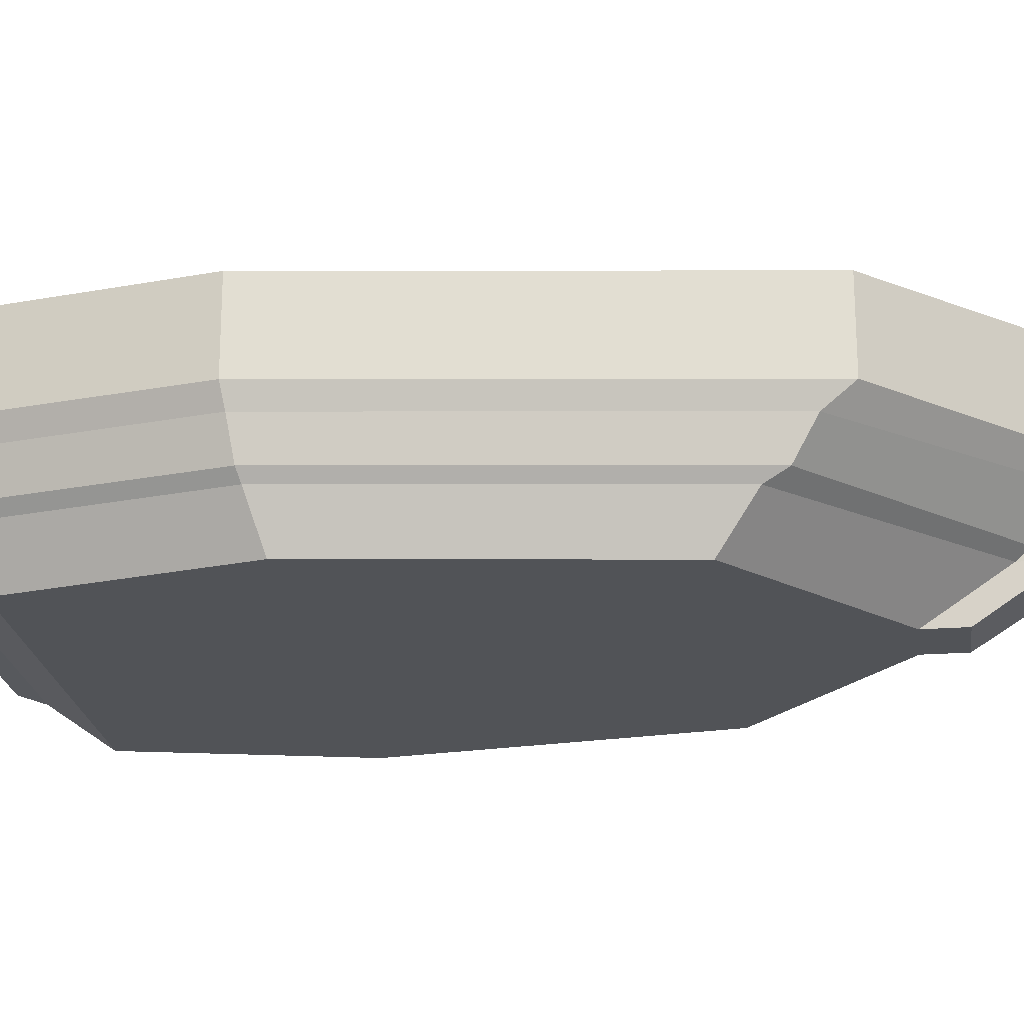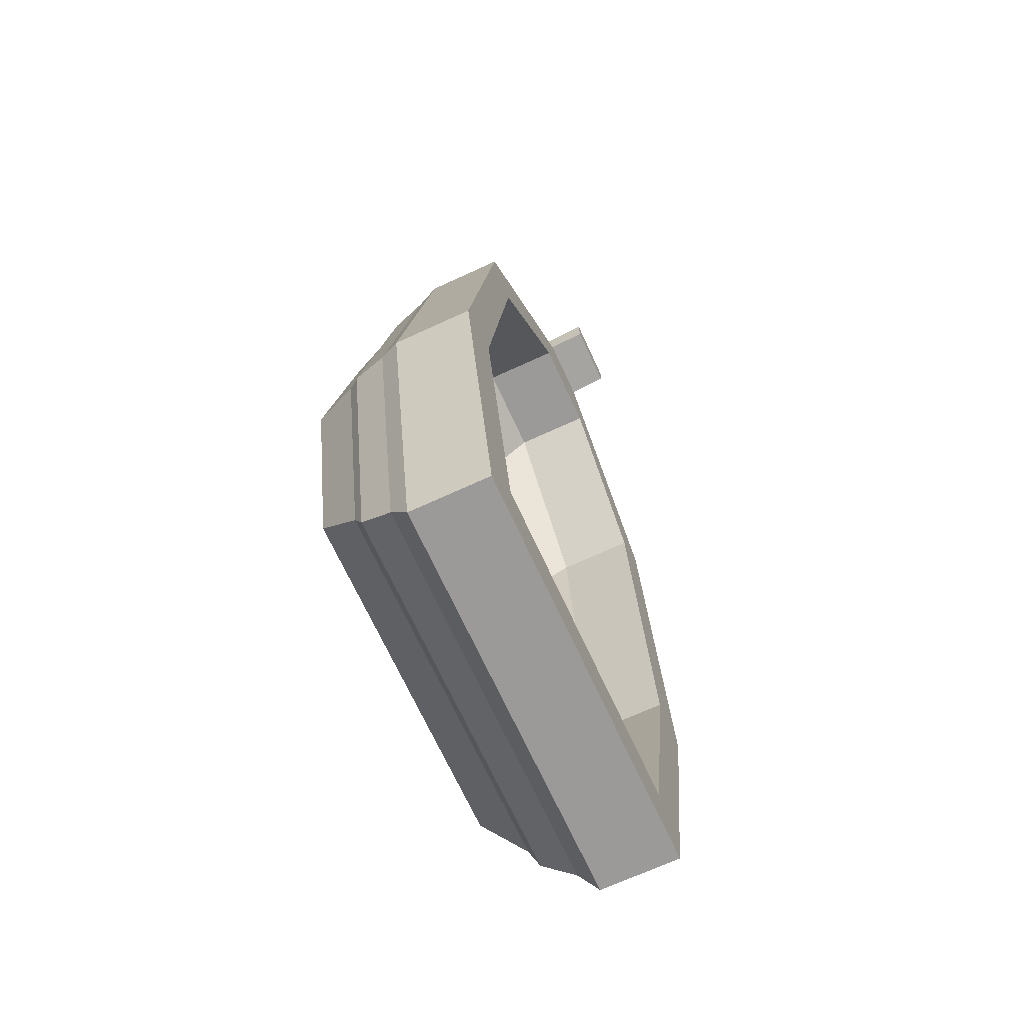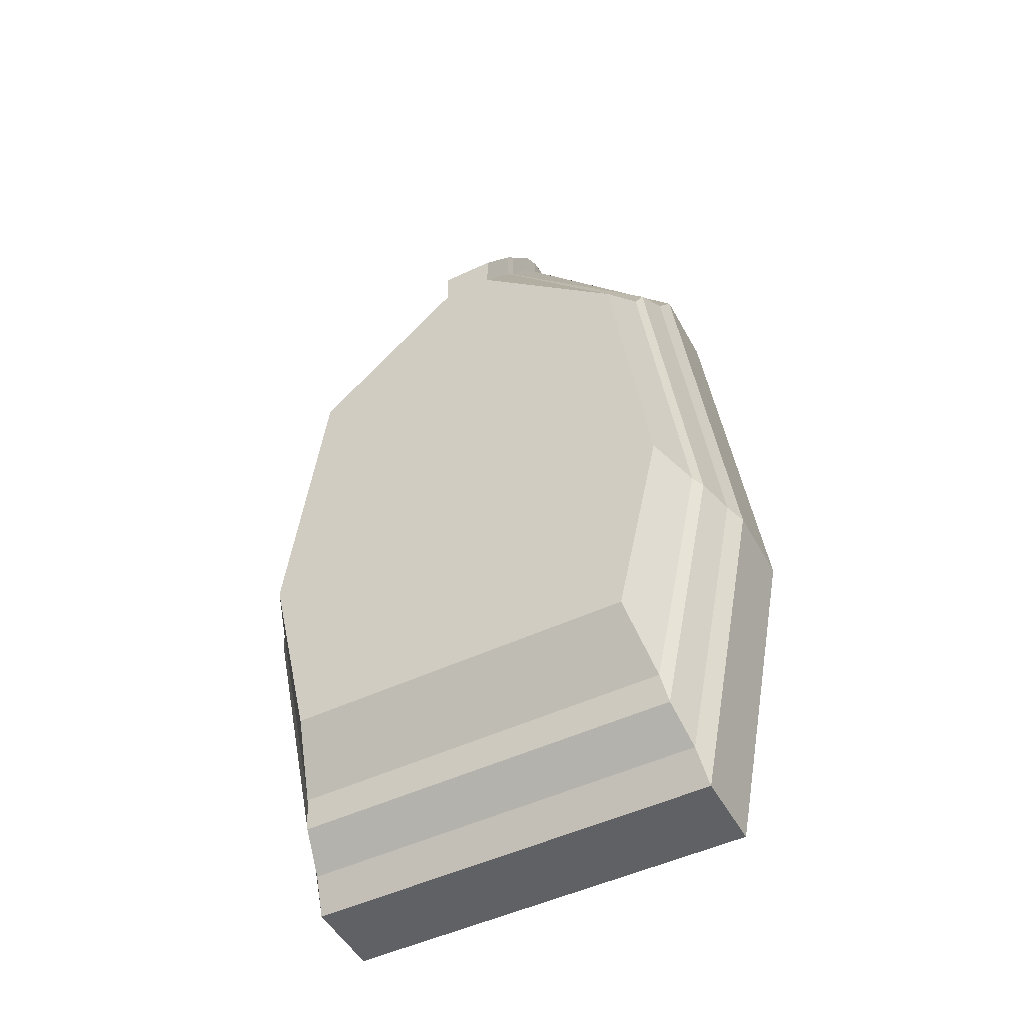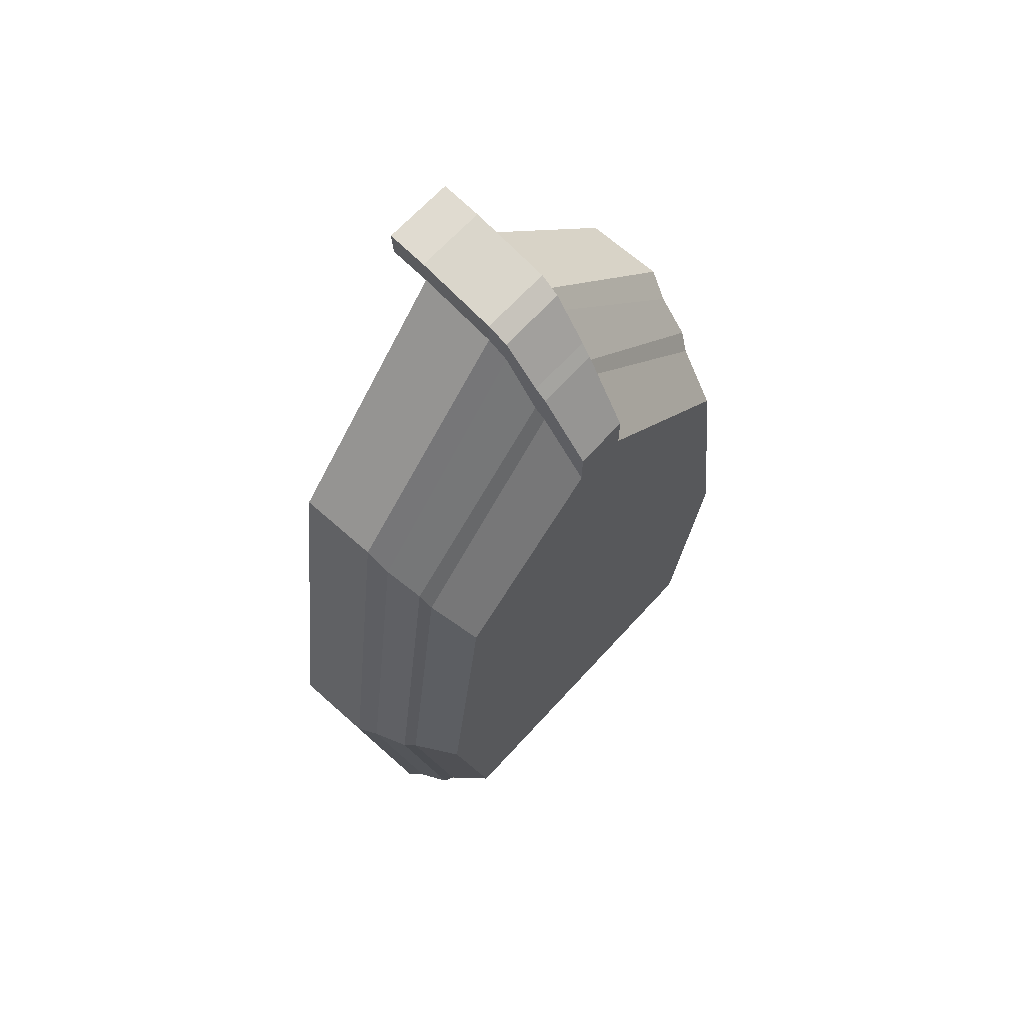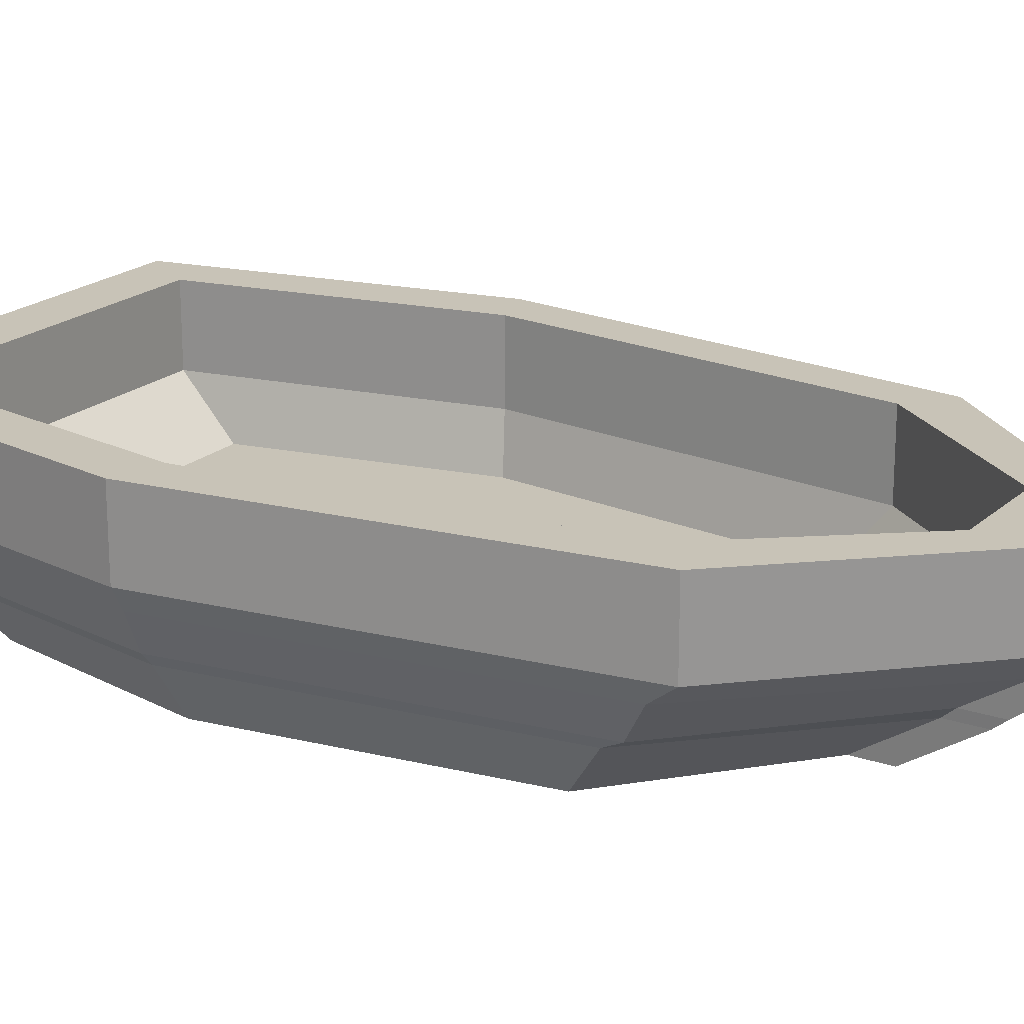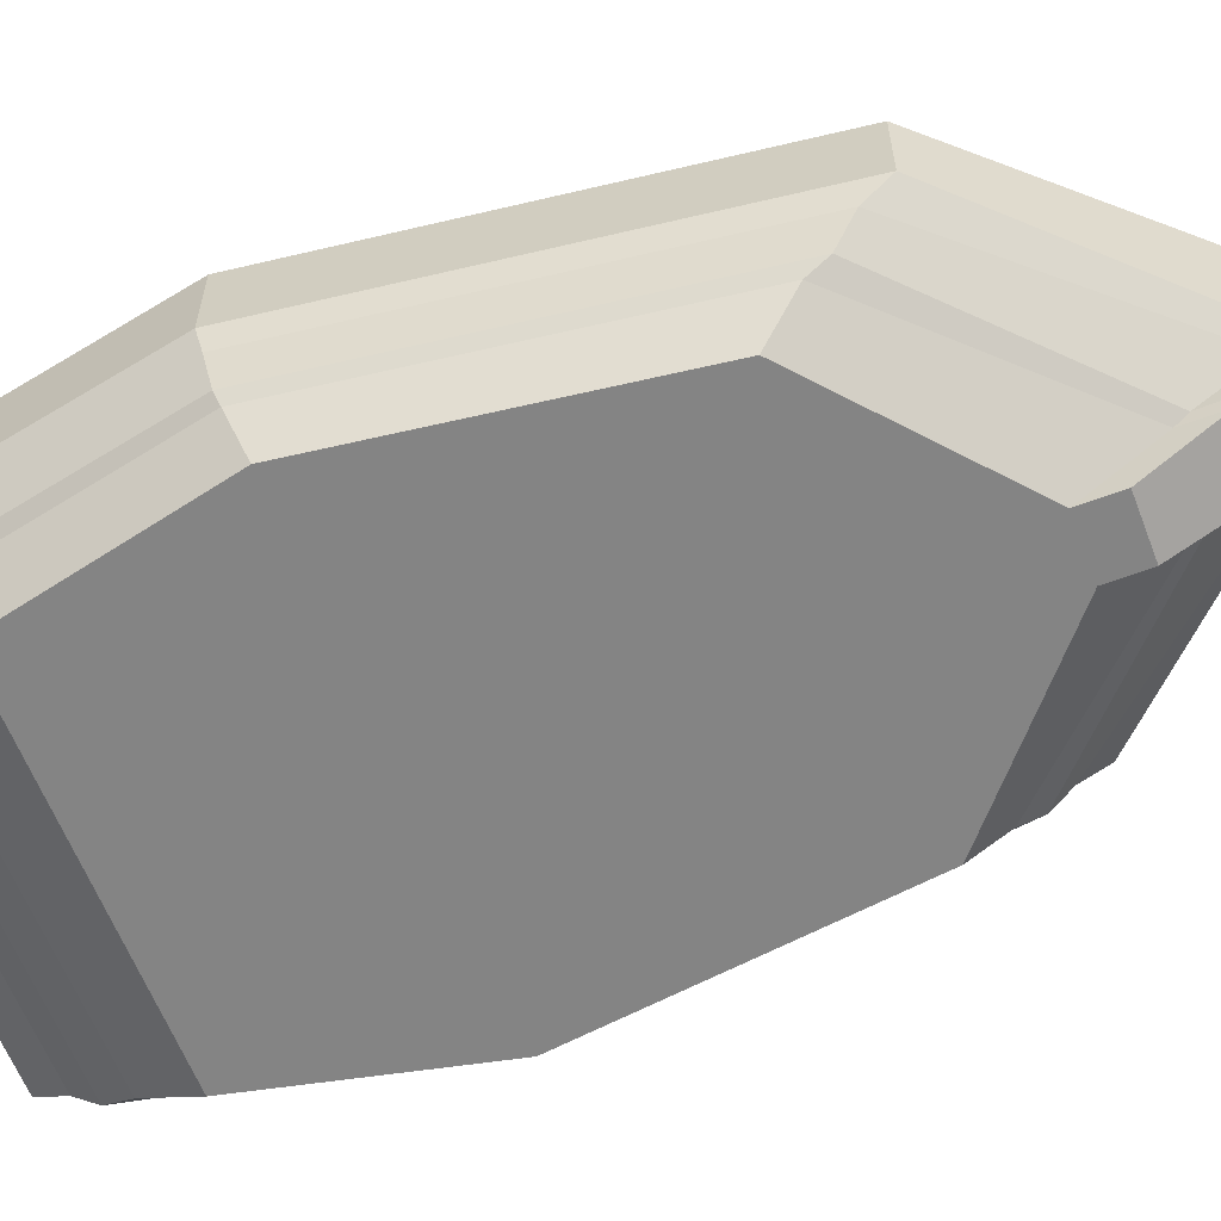
<metadata>
{"format":"obj","ext":"obj","renderer":"f3d","projection":"perspective","resolution":1024,"background":"white","views":[{"elev":-22.1,"azim":-82.5,"up":"+Y"},{"elev":-69.4,"azim":114.7,"up":"+Z"},{"elev":-49.1,"azim":27.6,"up":"+Z"},{"elev":65.4,"azim":-47.9,"up":"+Z"},{"elev":19.7,"azim":-57.9,"up":"+Y"},{"elev":-61.3,"azim":-69.0,"up":"+Y"}]}
</metadata>
<code>
o Boat_Cube
v 0.1233 -0.002203 0.1009
v 0.1367 0.03611 0.1373
v 0.119 -0.002203 -0.2378
v 0.1315 0.03611 -0.2981
v 0.1693 0.03611 -0.1103
v 0.1501 -0.002203 -0.09839
v 0.1394 0.07312 -0.3413
v 0.1085 0.03611 -0.265
v 0.1407 0.03611 -0.1014
v 0.1129 0.03611 0.1177
v 0.1823 0.07312 -0.1161
v 0.1452 0.07312 0.169
v 0.1182 0.07312 0.1468
v 0.1132 0.07312 -0.3037
v 0.1498 0.07312 -0.1059
v 0.1364 0.05957 -0.319
v 0.1419 0.05957 0.1512
v 0.1765 0.05957 -0.1139
v 0.1394 0.1274 -0.3413
v 0.1823 0.1274 -0.1161
v 0.1452 0.1274 0.169
v 0.1182 0.1274 0.1468
v 0.1132 0.1274 -0.3037
v 0.1498 0.1274 -0.1059
v 0.1286 0.02892 -0.2798
v 0.1335 0.02892 0.1236
v 0.1642 0.02892 -0.1081
v 0.02218 0.03611 0.247
v 0.01842 -0.002203 0.1913
v 0.03172 0.03611 0.2113
v 0.02459 0.07312 0.2937
v 0.03322 0.07312 0.2531
v 0.02365 0.05957 0.2837
v 0.02325 0.1274 0.3032
v 0.03322 0.1274 0.2531
v 0.0213 0.02892 0.2388
v 0.01842 -0.002203 0.2164
v 0.02365 0.05957 0.3026
v 0.0213 0.02892 0.264
v 0.02218 0.03611 0.2727
v 0.02459 0.07312 0.3105
v 0.02459 0.1274 0.3232
v 0.02325 0.1547 0.3071
v 0.02459 0.1547 0.3271
v -0.1233 -0.002203 0.1009
v -0.1367 0.03611 0.1373
v -0.119 -0.002203 -0.2378
v -0.1315 0.03611 -0.2981
v -0.1693 0.03611 -0.1103
v -0.1501 -0.002203 -0.09839
v -0.1394 0.07312 -0.3413
v -0.1085 0.03611 -0.265
v -0.1407 0.03611 -0.1014
v -0.1129 0.03611 0.1177
v -0.1823 0.07312 -0.1161
v -0.1452 0.07312 0.169
v -0.1182 0.07312 0.1468
v -0.1132 0.07312 -0.3037
v -0.1498 0.07312 -0.1059
v -0.1364 0.05957 -0.319
v -0.1419 0.05957 0.1512
v -0.1765 0.05957 -0.1139
v -0.1394 0.1274 -0.3413
v -0.1823 0.1274 -0.1161
v -0.1452 0.1274 0.169
v -0.1182 0.1274 0.1468
v -0.1132 0.1274 -0.3037
v -0.1498 0.1274 -0.1059
v -0.1286 0.02892 -0.2798
v -0.1335 0.02892 0.1236
v -0.1642 0.02892 -0.1081
v -0.02218 0.03611 0.247
v -0.01842 -0.002203 0.1913
v -0.03172 0.03611 0.2113
v -0.02459 0.07312 0.2937
v -0.03322 0.07312 0.2531
v -0.02365 0.05957 0.2837
v -0.02325 0.1274 0.3032
v -0.03322 0.1274 0.2531
v -0.0213 0.02892 0.2388
v -0.01842 -0.002203 0.2164
v -0.02365 0.05957 0.3026
v -0.0213 0.02892 0.264
v -0.02218 0.03611 0.2727
v -0.02459 0.07312 0.3105
v -0.02459 0.1274 0.3232
v -0.02325 0.1547 0.3071
v -0.02459 0.1547 0.3271
f 25 69 48 4
f 33 17 12 31
f 6 50 47 3
f 27 26 1 6
f 29 73 45 1
f 25 27 6 3
f 1 45 50 6
f 3 47 69 25
f 18 16 7 11
f 17 18 11 12
f 48 60 16 4
f 2 5 18 17
f 5 4 16 18
f 28 2 17 33
f 4 5 27 25
f 5 2 26 27
f 1 26 36 29
f 26 2 28 36
f 77 75 56 61
f 71 50 45 70
f 69 47 50 71
f 62 55 51 60
f 61 56 55 62
f 46 61 62 49
f 49 62 60 48
f 72 77 61 46
f 48 69 71 49
f 49 71 70 46
f 45 73 80 70
f 70 80 72 46
f 60 51 7 16
f 74 76 32 30
f 8 9 15 14
f 76 79 35 32
f 53 9 8 52
f 54 74 30 10
f 9 10 13 15
f 51 63 19 7
f 31 12 21 34
f 14 58 52 8
f 54 10 9 53
f 63 67 23 19
f 21 20 24 22
f 34 21 22 35
f 20 19 23 24
f 35 79 78 34
f 15 13 22 24
f 11 7 19 20
f 12 11 20 21
f 14 15 24 23
f 36 28 40 39
f 42 34 43 44
f 37 81 73 29
f 23 67 58 14
f 33 31 41 38
f 10 30 32 13
f 13 32 35 22
f 29 36 39 37
f 42 86 85 41
f 78 87 43 34
f 83 39 40 84
f 41 85 82 38
f 38 82 84 40
f 81 37 39 83
f 31 34 42 41
f 28 33 38 40
f 44 88 86 42
f 87 88 44 43
f 52 58 59 53
f 53 59 57 54
f 75 78 65 56
f 65 66 68 64
f 78 79 66 65
f 64 68 67 63
f 59 68 66 57
f 55 64 63 51
f 56 65 64 55
f 58 67 68 59
f 80 83 84 72
f 86 88 87 78
f 77 82 85 75
f 54 57 76 74
f 57 66 79 76
f 73 81 83 80
f 75 85 86 78
f 72 84 82 77

</code>
